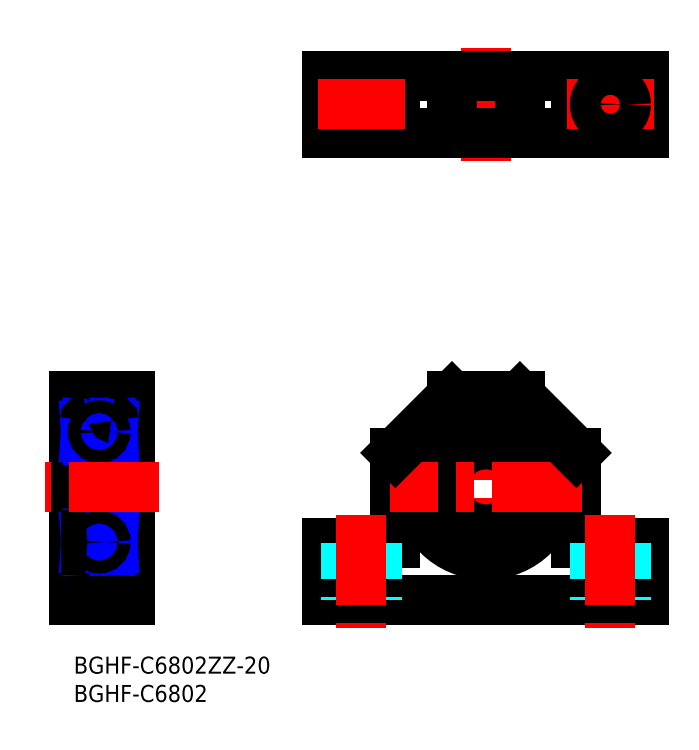
<metadata>
{"format":"dxf","ext":"dxf","renderer":"ezdxf+matplotlib","layout":"modelspace","background":"white","min_lineweight":24,"dpi":150}
</metadata>
<code>
0
SECTION
2
ENTITIES
0
LINE
8
MSM_CONTINUOUS
10
56.82
20
20
30
0
11
44.82
21
20
31
0
0
LINE
8
MSM_CONTINUOUS
10
88.82
20
20
30
0
11
100.8
21
20
31
0
0
LINE
8
MSM_CENTER
10
72.82
20
47
30
0
11
72.82
21
13
31
0
0
LINE
8
MSM_CONTINUOUS
10
44.82
20
10
30
0
11
44.82
21
20
31
0
0
LINE
8
MSM_CONTINUOUS
10
44.82
20
10
30
0
11
100.8
21
10
31
0
0
LINE
8
MSM_CONTINUOUS
10
100.8
20
10
30
0
11
100.8
21
20
31
0
0
LINE
8
MSM_CONTINUOUS
10
66.82
20
46
30
0
11
78.82
21
46
31
0
0
LINE
8
MSM_CONTINUOUS
10
88.82
20
36
30
0
11
88.82
21
20
31
0
0
LINE
8
MSM_CONTINUOUS
10
56.82
20
36
30
0
11
56.82
21
20
31
0
0
LINE
8
MSM_DASHED
10
48.07
20
20
30
0
11
48.07
21
10
31
0
0
LINE
8
MSM_DASHED
10
53.57
20
20
30
0
11
53.57
21
10
31
0
0
LINE
8
MSM_CENTER
10
50.82
20
25
30
0
11
50.82
21
5
31
0
0
LINE
8
MSM_DASHED
10
97.57
20
20
30
0
11
97.57
21
10
31
0
0
LINE
8
MSM_DASHED
10
92.07
20
20
30
0
11
92.07
21
10
31
0
0
LINE
8
MSM_CENTER
10
94.82
20
25
30
0
11
94.82
21
5
31
0
0
LINE
8
MSM_CONTINUOUS
10
8.2
20
40.1
30
0.5
11
7
21
40.1
31
0.5
0
LINE
8
MSM_CONTINUOUS
10
8.2
20
23.09
30
0.5
11
7
21
23.09
31
0.5
0
LINE
8
MSM_CONTINUOUS
10
8.2
20
18.72
30
0.5
11
7
21
18.72
31
0.5
0
LINE
8
MSM_CONTINUOUS
10
8.35
20
42.6
30
0
11
8.35
21
17.4
31
0
0
LINE
8
MSM_CONTINUOUS
10
8.35
20
42.6
30
0.5
11
7
21
42.6
31
0.5
0
LINE
8
MSM_CONTINUOUS
10
8.35
20
17.4
30
0.5
11
7
21
17.4
31
0.5
0
LINE
8
MSM_CONTINUOUS
10
10
20
42
30
0
11
8.35
21
42
31
0
0
LINE
8
MSM_CONTINUOUS
10
10
20
18
30
0
11
8.35
21
18
31
0
0
LINE
8
MSM_CONTINUOUS
10
8.2
20
42.6
30
0
11
8.2
21
18.72
31
0
0
CIRCLE
8
MSM_CONTINUOUS
10
72.82
20
30
30
0
40
12
0
ARC
8
MSM_CONTINUOUS
10
77.93
20
20.72
30
0
40
2
50
198
51
249.5
0
LINE
8
MSM_CONTINUOUS
10
75.98
20
20.27
30
0
11
76.03
21
20.1
31
0
0
ARC
8
MSM_CONTINUOUS
10
78.02
20
20.94
30
0
40
2.15
50
62.1
51
198
0
ARC
8
MSM_CONTINUOUS
10
80.03
20
24.74
30
0
40
2.15
50
242.1
51
327.2
0
ARC
8
MSM_CONTINUOUS
10
72.82
20
29.38
30
0
40
10.72
50
327.2
51
212.8
0
ARC
8
MSM_CONTINUOUS
10
65.61
20
24.74
30
0
40
2.15
50
212.8
51
297.9
0
ARC
8
MSM_CONTINUOUS
10
67.62
20
20.94
30
0
40
2.15
50
342
51
117.9
0
LINE
8
MSM_CONTINUOUS
10
69.61
20
20.1
30
0
11
69.67
21
20.27
31
0
0
ARC
8
MSM_CONTINUOUS
10
67.71
20
20.72
30
0
40
2
50
290.5
51
342
0
CIRCLE
8
MSM_CONTINUOUS
10
78.02
20
20.94
30
0
40
1
0
CIRCLE
8
MSM_CONTINUOUS
10
67.62
20
20.94
30
0
40
1
0
LINE
8
MSM_CONTINUOUS
10
10
20
10
30
0
11
10
21
46
31
0
0
LINE
8
MSM_CONTINUOUS
10
0
20
10
30
0
11
10
21
10
31
0
0
LINE
8
MSM_CONTINUOUS
10
0
20
46
30
0
11
0
21
10
31
0
0
LINE
8
MSM_CONTINUOUS
10
10
20
46
30
0
11
0
21
46
31
0
0
LINE
8
MSM_CONTINUOUS
10
7
20
42
30
0
11
2.3
21
42
31
0
0
LINE
8
MSM_CONTINUOUS
10
2
20
41.7
30
0
11
2
21
18.3
31
0
0
LINE
8
MSM_CONTINUOUS
10
7
20
18
30
0
11
2.3
21
18
31
0
0
LINE
8
MSM_CONTINUOUS
10
2
20
19.5
30
0
11
0
21
19.5
31
0
0
LINE
8
MSM_CONTINUOUS
10
7
20
42.6
30
0
11
7
21
17.4
31
0
0
LINE
8
MSM_CONTINUOUS
10
2
20
40.5
30
0
11
0
21
40.5
31
0
0
LINE
8
MSM_CONTINUOUS
10
2.3
20
22.5
30
0
11
6.7
21
22.5
31
0
0
LINE
8
MSM_CONTINUOUS
10
5.237
20
19.4
30
0
11
6.77
21
19.4
31
0
0
LINE
8
MSM_CONTINUOUS
10
6.77
20
21.12
30
0
11
5.207
21
21.12
31
0
0
ARC
8
MSM_CONTINUOUS
10
2.3
20
22.2
30
0
40
0.3
50
90
51
180
0
LINE
8
MSM_CONTINUOUS
10
2.23
20
19.4
30
0
11
3.763
21
19.4
31
0
0
ARC
8
MSM_CONTINUOUS
10
2.3
20
18.3
30
0
40
0.3
50
180
51
270
0
LINE
8
MSM_CONTINUOUS
10
3.793
20
21.12
30
0
11
2.23
21
21.12
31
0
0
LINE
8
MSM_CONTINUOUS
10
2.23
20
18.9
30
0
11
2
21
18.9
31
0
0
LINE
8
MSM_CONTINUOUS
10
2
20
21.5
30
0
11
2.23
21
21.5
31
0
0
LINE
8
MSM_CONTINUOUS
10
2.058
20
21.5
30
0
11
2.058
21
18.9
31
0
0
LINE
8
MSM_NARROW
10
2.058
20
18.9
30
0
11
2.23
21
21.5
31
0
0
LINE
8
MSM_NARROW
10
2.23
20
18.9
30
0
11
2.058
21
21.5
31
0
0
LINE
8
MSM_CONTINUOUS
10
2.23
20
18.9
30
0
11
2.23
21
21.5
31
0
0
ARC
8
MSM_CONTINUOUS
10
6.7
20
22.2
30
0
40
0.3
50
0
51
90
0
ARC
8
MSM_CONTINUOUS
10
6.7
20
18.3
30
0
40
0.3
50
270
51
0
0
LINE
8
MSM_CONTINUOUS
10
6.77
20
21.5
30
0
11
6.77
21
18.9
31
0
0
LINE
8
MSM_CONTINUOUS
10
6.77
20
18.9
30
0
11
7
21
18.9
31
0
0
LINE
8
MSM_CONTINUOUS
10
6.77
20
21.5
30
0
11
7
21
21.5
31
0
0
LINE
8
MSM_CONTINUOUS
10
6.942
20
18.9
30
0
11
6.942
21
21.5
31
0
0
LINE
8
MSM_NARROW
10
6.77
20
18.9
30
0
11
6.942
21
21.5
31
0
0
LINE
8
MSM_NARROW
10
6.942
20
18.9
30
0
11
6.77
21
21.5
31
0
0
LINE
8
MSM_CONTINUOUS
10
5.237
20
40.6
30
0
11
6.77
21
40.6
31
0
0
LINE
8
MSM_CONTINUOUS
10
6.77
20
38.88
30
0
11
5.207
21
38.88
31
0
0
LINE
8
MSM_CONTINUOUS
10
2.3
20
37.5
30
0
11
6.7
21
37.5
31
0
0
LINE
8
MSM_CONTINUOUS
10
2.23
20
40.6
30
0
11
3.763
21
40.6
31
0
0
ARC
8
MSM_CONTINUOUS
10
2.3
20
37.8
30
0
40
0.3
50
180
51
270
0
LINE
8
MSM_CONTINUOUS
10
3.793
20
38.88
30
0
11
2.23
21
38.88
31
0
0
LINE
8
MSM_CONTINUOUS
10
2.23
20
41.1
30
0
11
2.23
21
38.5
31
0
0
LINE
8
MSM_CONTINUOUS
10
2.23
20
41.1
30
0
11
2
21
41.1
31
0
0
LINE
8
MSM_CONTINUOUS
10
2
20
38.5
30
0
11
2.23
21
38.5
31
0
0
LINE
8
MSM_CONTINUOUS
10
2.058
20
38.5
30
0
11
2.058
21
41.1
31
0
0
LINE
8
MSM_NARROW
10
2.058
20
41.1
30
0
11
2.23
21
38.5
31
0
0
LINE
8
MSM_NARROW
10
2.23
20
41.1
30
0
11
2.058
21
38.5
31
0
0
ARC
8
MSM_CONTINUOUS
10
2.3
20
41.7
30
0
40
0.3
50
90
51
180
0
LINE
8
MSM_CONTINUOUS
10
6.77
20
41.1
30
0
11
7
21
41.1
31
0
0
ARC
8
MSM_CONTINUOUS
10
6.7
20
37.8
30
0
40
0.3
50
270
51
8.538e-07
0
LINE
8
MSM_CONTINUOUS
10
6.77
20
38.5
30
0
11
6.77
21
41.1
31
0
0
LINE
8
MSM_CONTINUOUS
10
6.77
20
38.5
30
0
11
7
21
38.5
31
0
0
LINE
8
MSM_CONTINUOUS
10
6.942
20
41.1
30
0
11
6.942
21
38.5
31
0
0
LINE
8
MSM_NARROW
10
6.77
20
41.1
30
0
11
6.942
21
38.5
31
0
0
LINE
8
MSM_NARROW
10
6.942
20
41.1
30
0
11
6.77
21
38.5
31
0
0
ARC
8
MSM_CONTINUOUS
10
6.7
20
41.7
30
0
40
0.3
50
0
51
90
0
CIRCLE
8
MSM_CONTINUOUS
10
4.5
20
20.25
30
0
40
1.125
0
CIRCLE
8
MSM_CONTINUOUS
10
4.5
20
39.75
30
0
40
1.125
0
LINE
8
MSM_CONTINUOUS
10
44.82
20
102.6
30
0
11
44.82
21
92.58
31
0
0
LINE
8
MSM_CENTER
10
50.82
20
105.3
30
0
11
50.82
21
89.83
31
0
0
LINE
8
MSM_CONTINUOUS
10
56.82
20
102.6
30
0
11
56.82
21
92.58
31
0
0
LINE
8
MSM_CENTER
10
72.82
20
107.6
30
0
11
72.82
21
87.58
31
0
0
LINE
8
MSM_CONTINUOUS
10
88.82
20
102.6
30
0
11
88.82
21
92.58
31
0
0
LINE
8
MSM_CENTER
10
94.82
20
105.3
30
0
11
94.82
21
89.83
31
0
0
LINE
8
MSM_CONTINUOUS
10
100.8
20
102.6
30
0
11
100.8
21
92.58
31
0
0
LINE
8
MSM_CONTINUOUS
10
44.82
20
92.58
30
0
11
100.8
21
92.58
31
0
0
LINE
8
MSM_CONTINUOUS
10
44.82
20
102.6
30
0
11
100.8
21
102.6
31
0
0
LINE
8
MSM_CENTER
10
102.6
20
97.58
30
0
11
87.07
21
97.58
31
0
0
CIRCLE
8
MSM_CONTINUOUS
10
50.82
20
97.58
30
0
40
2.75
0
CIRCLE
8
MSM_CONTINUOUS
10
94.82
20
97.58
30
0
40
2.75
0
LINE
8
MSM_CENTER
10
58.57
20
97.58
30
0
11
43.07
21
97.58
31
0
0
CIRCLE
8
MSM_CONTINUOUS
10
72.82
20
30
30
0
40
7.5
0
TEXT
8
MSM_PART_NUMBER
10
-7.1e-15
20
-3
30
0
40
3
1
BGHF-C6802ZZ-20
0
TEXT
8
MSM_PART_NUMBER
10
-7.1e-15
20
-8
30
0
40
3
1
BGHF-C6802
0
LINE
8
MSM_CENTER
10
15
20
30
30
0
11
-5
21
30
31
0
0
LINE
8
MSM_CENTER
10
89.82
20
30
30
0
11
55.82
21
30
31
0
0
LINE
8
MSM_CONTINUOUS
10
66.82
20
102.6
30
0
11
66.82
21
92.58
31
0
0
LINE
8
MSM_CONTINUOUS
10
78.82
20
102.6
30
0
11
78.82
21
92.58
31
0
0
LINE
8
MSM_CONTINUOUS
10
56.82
20
36
30
0
11
66.82
21
46
31
0
0
LINE
8
MSM_CONTINUOUS
10
78.82
20
46
30
0
11
88.82
21
36
31
0
0
ENDSEC
0
EOF

</code>
